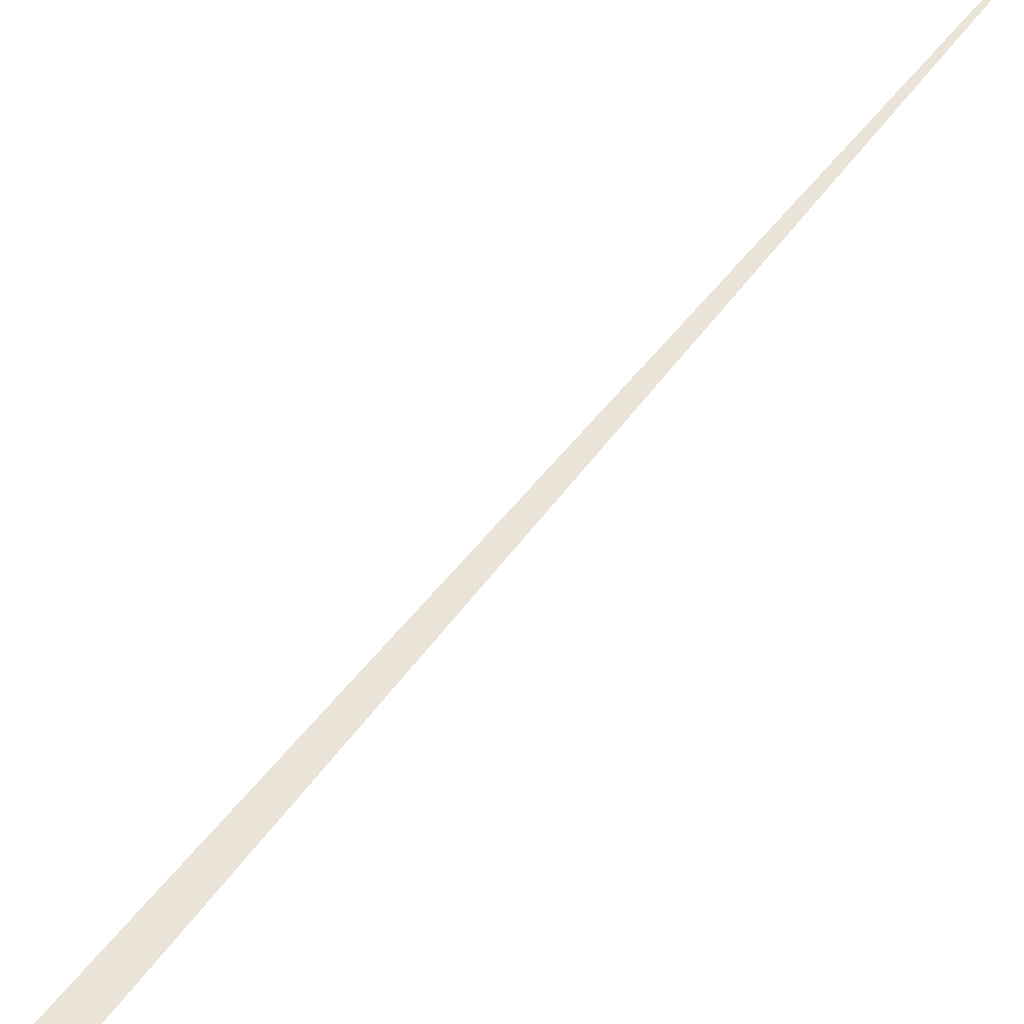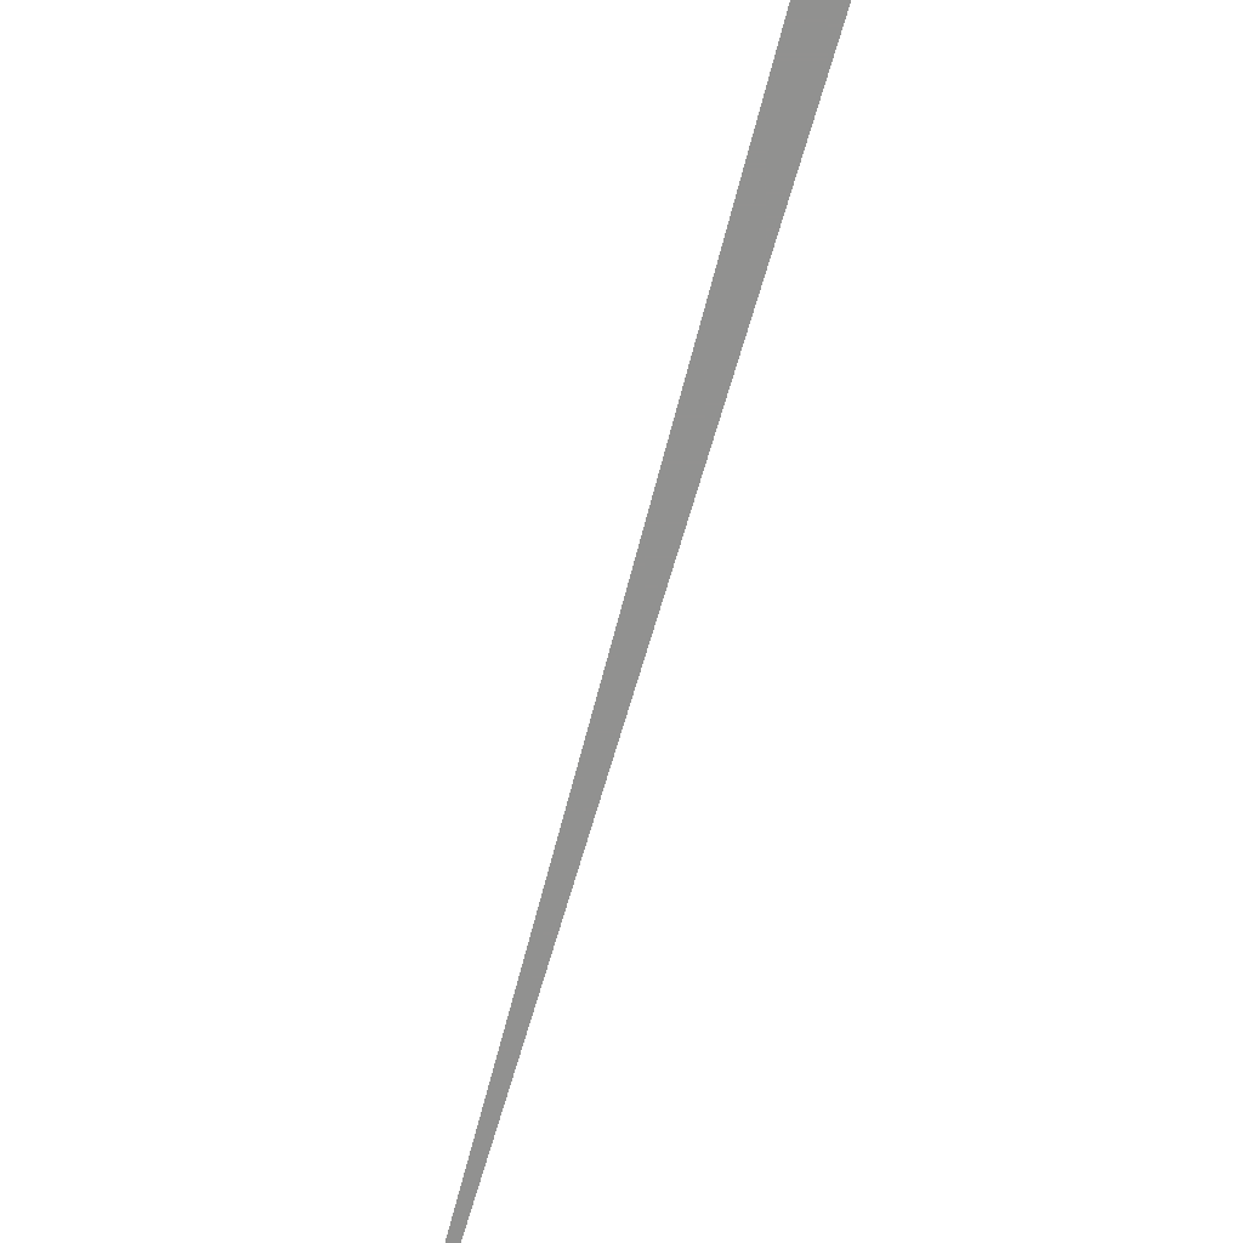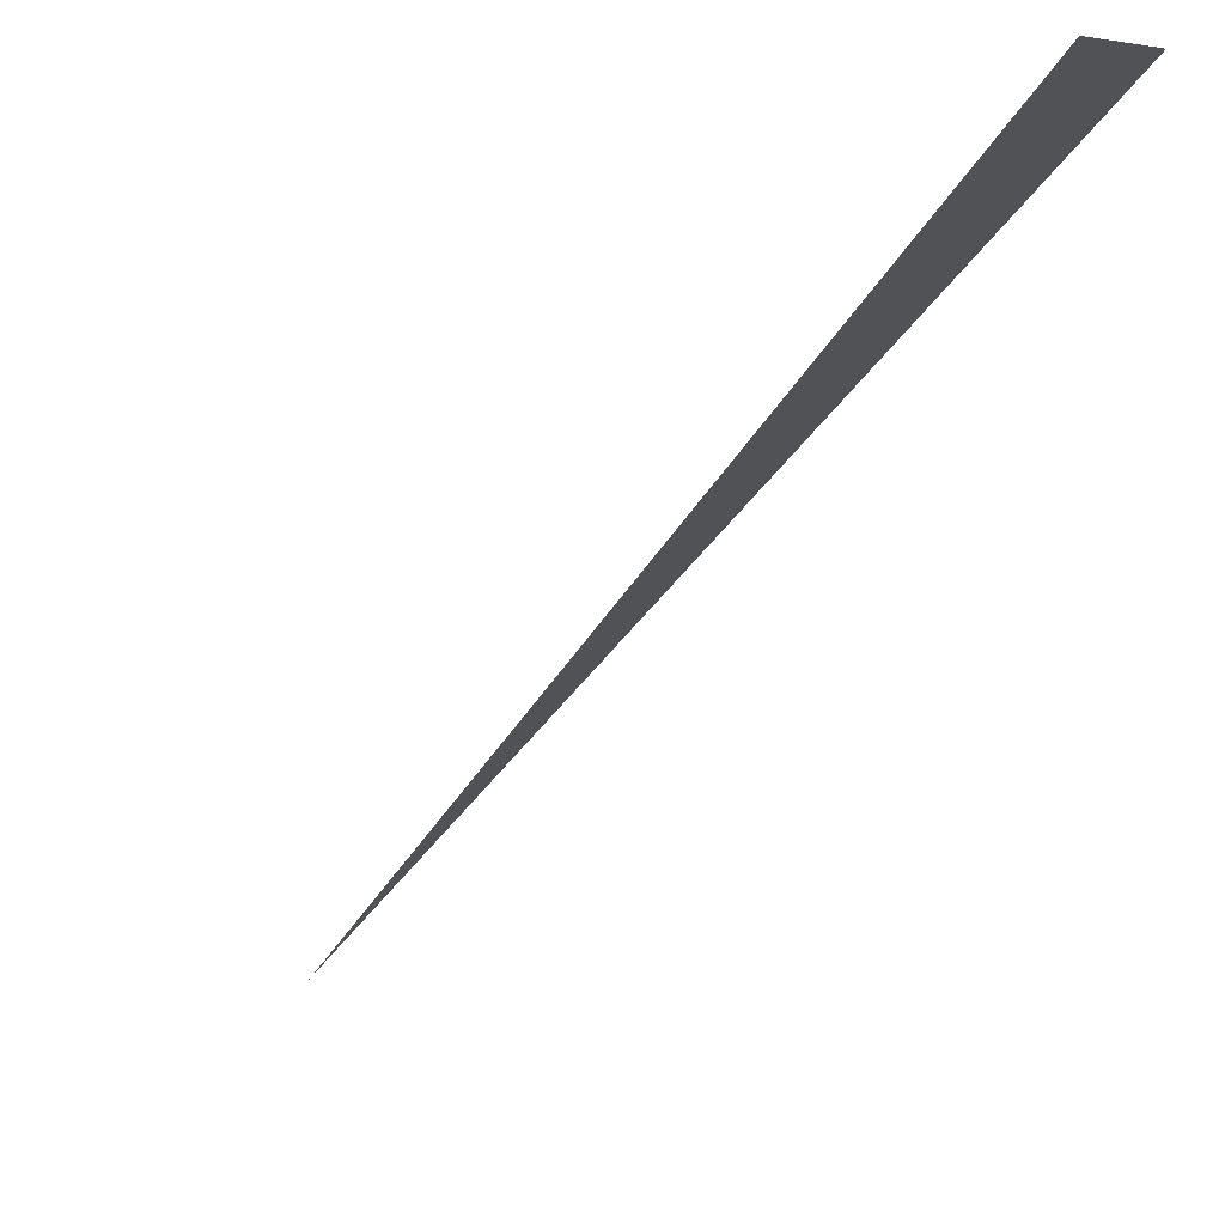
<metadata>
{"format":"obj","ext":"obj","renderer":"f3d","projection":"perspective","resolution":1024,"background":"white","views":[{"elev":61.2,"azim":-160.2,"up":"+Z"},{"elev":-66.0,"azim":146.5,"up":"+Z"},{"elev":-21.3,"azim":144.2,"up":"+Z"}]}
</metadata>
<code>
v  -774.5  -2329  0
v  342.2  1185  0
v  440.7  1152  0
f 1 2 3

</code>
